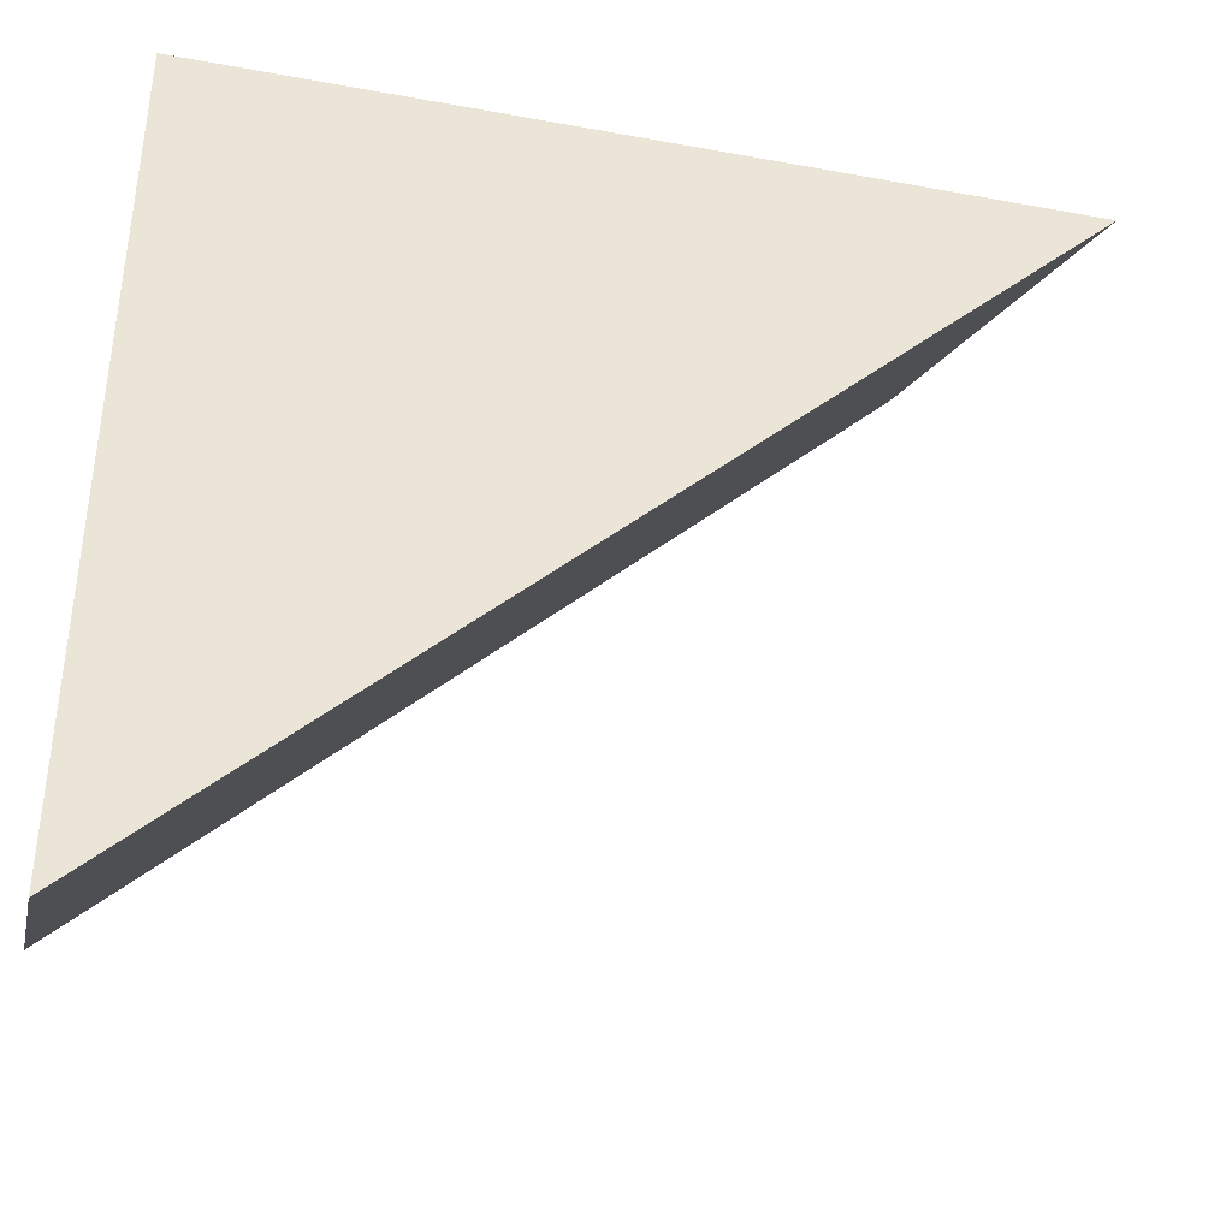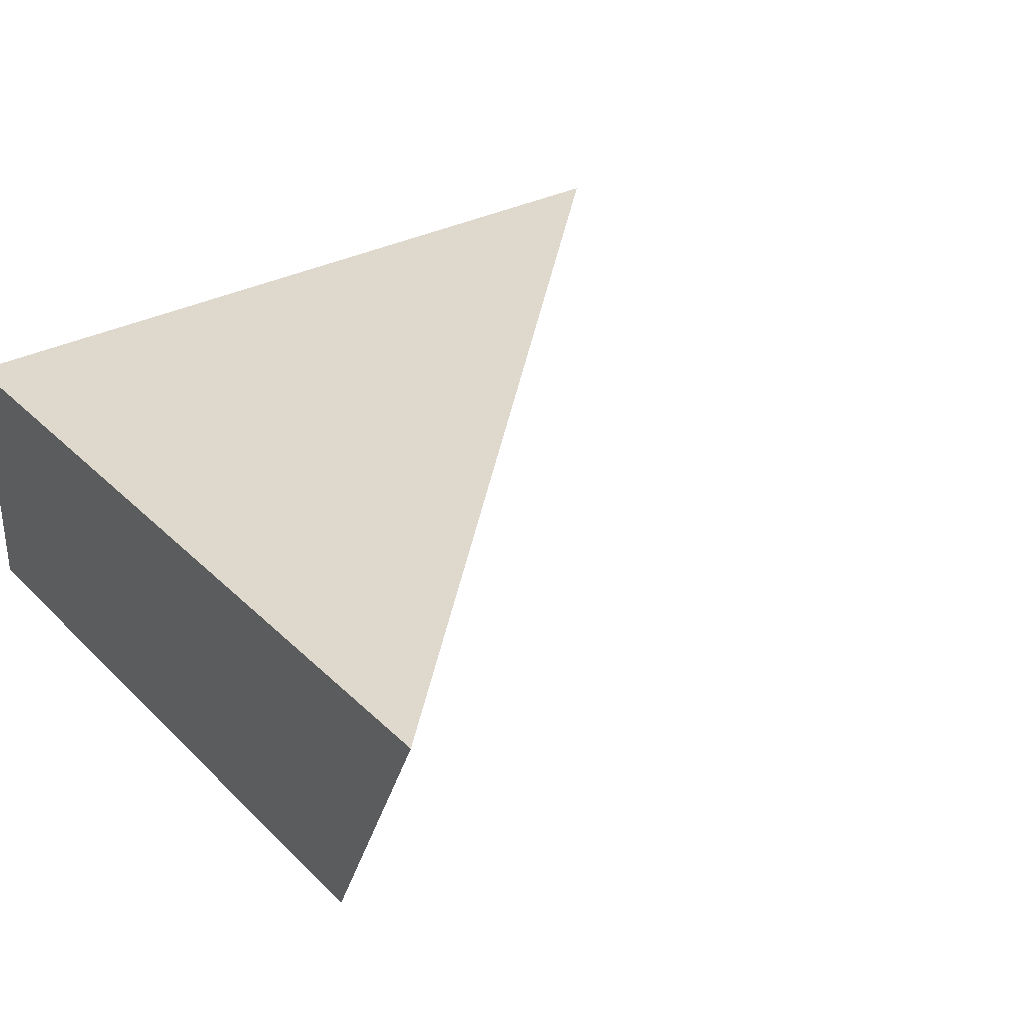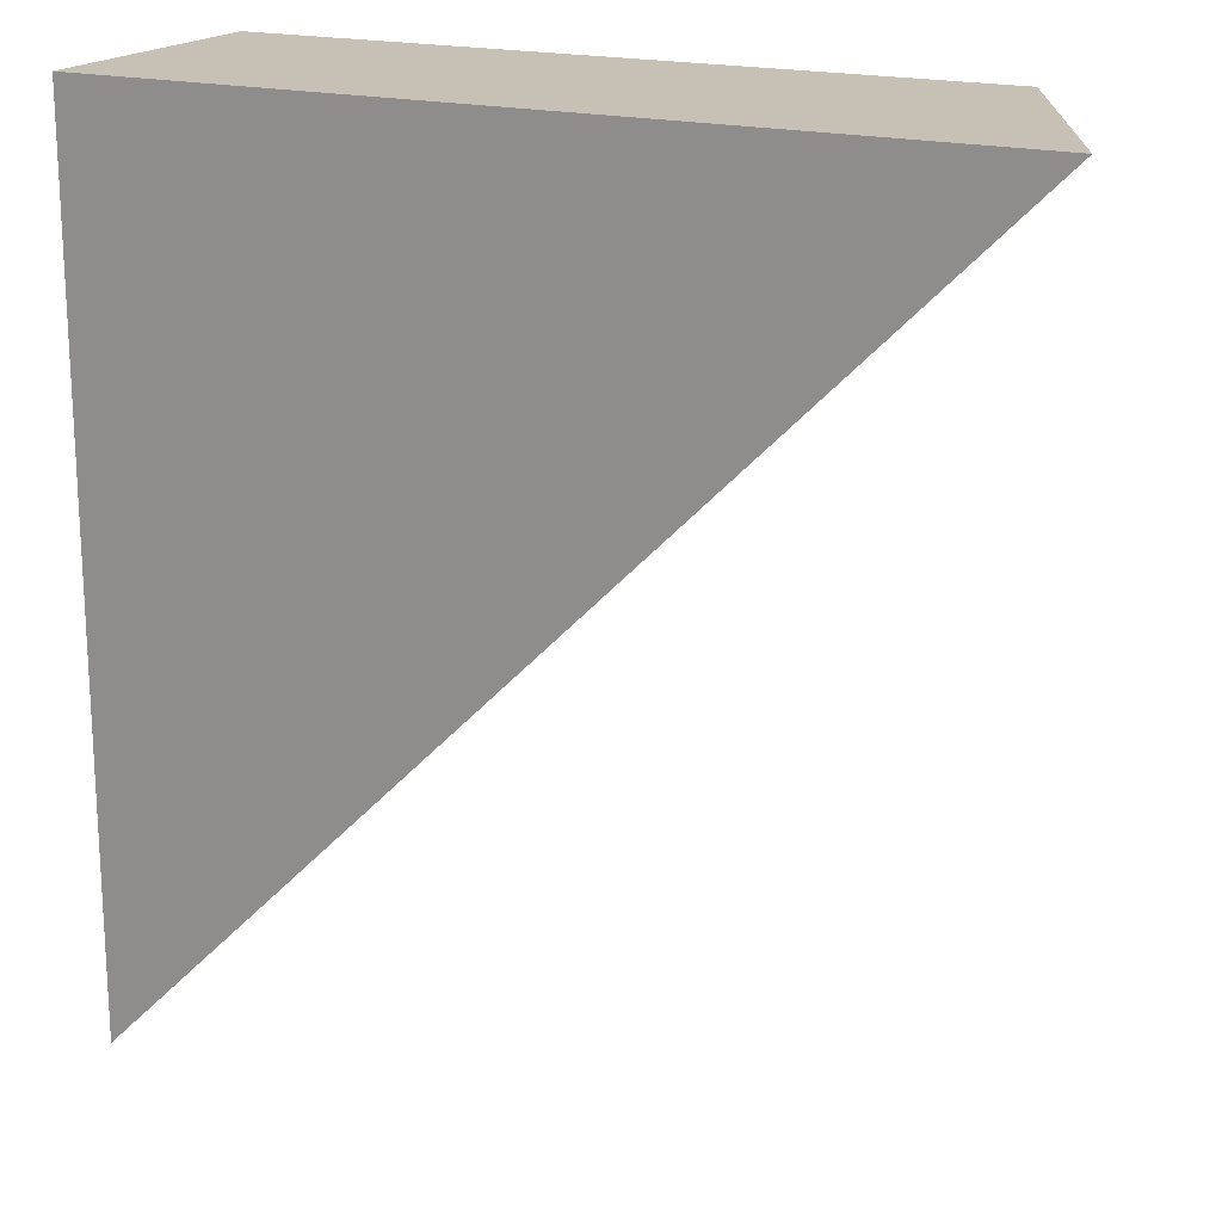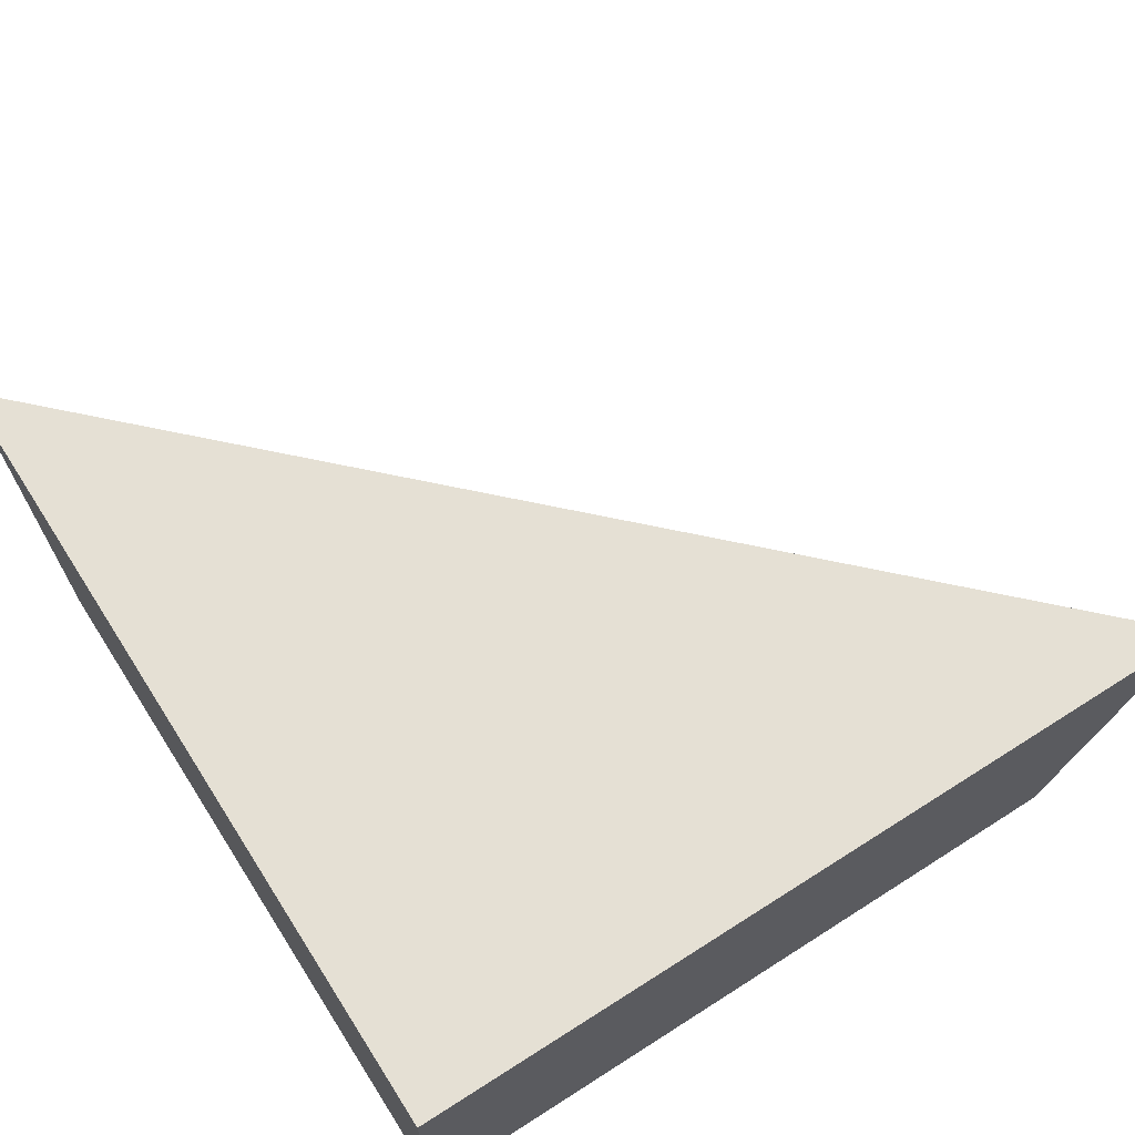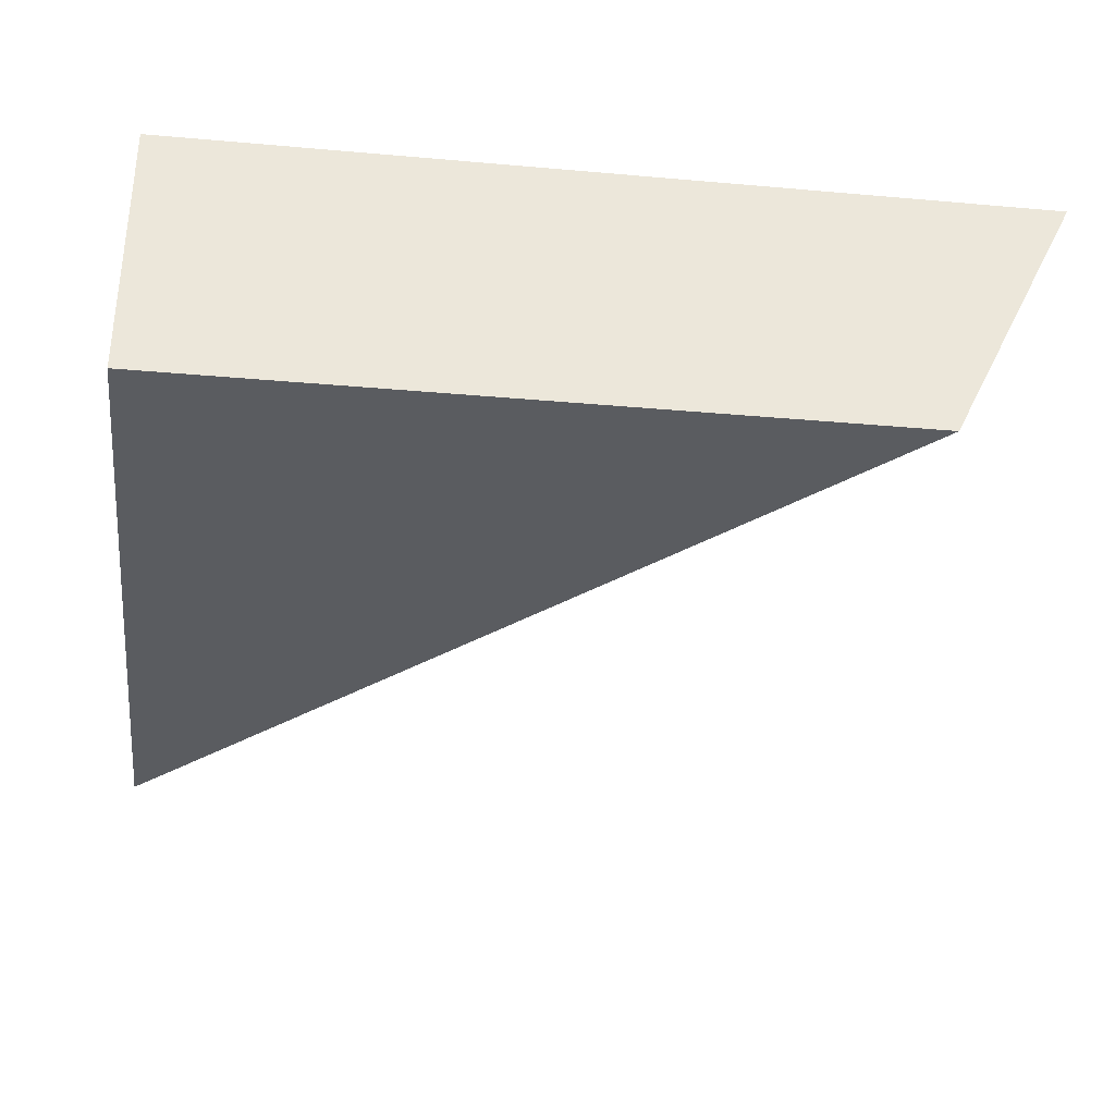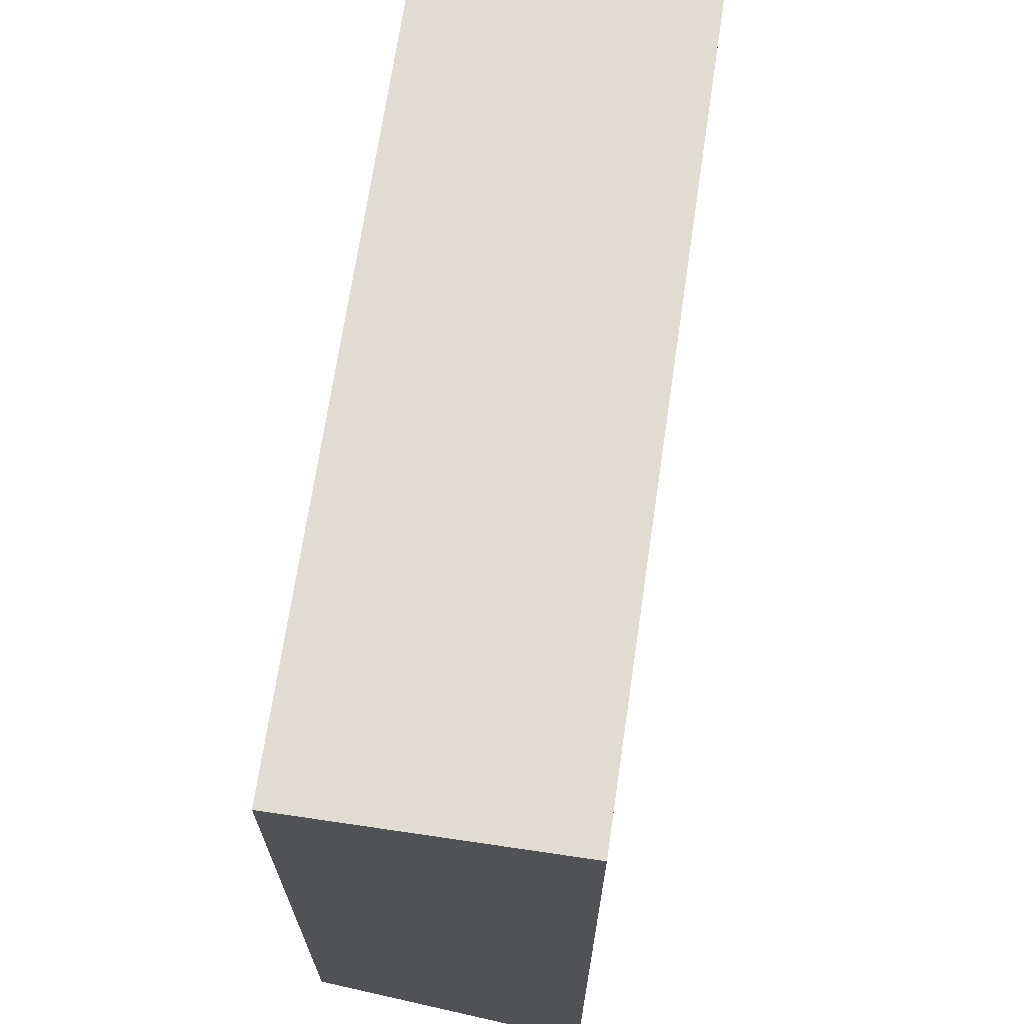
<metadata>
{"format":"obj","ext":"obj","renderer":"f3d","projection":"perspective","resolution":1024,"background":"white","views":[{"elev":-39.5,"azim":167.1,"up":"+Z"},{"elev":31.9,"azim":143.2,"up":"+Y"},{"elev":18.6,"azim":-153.4,"up":"+Z"},{"elev":65.4,"azim":57.3,"up":"+Y"},{"elev":-34.4,"azim":83.2,"up":"+Y"},{"elev":69.1,"azim":98.4,"up":"+Z"}]}
</metadata>
<code>
o Mesh1_Grey_Cliff_Top_Corner_Model
v 0.92 0.29 0
v 0.92 0.29 -0.7109
v 0.2047 0.29 0
v 0.92 0 -0.78
v 0.92 0 0
v 0.14 0 0
v 0 0.29 0
v 0.92 0.29 -0.92
f 1 4 2
f 4 1 5
f 1 6 5
f 6 1 7
f 7 1 3
f 3 8 7
f 8 3 2
f 2 4 8
f 4 7 8
f 7 4 6
f 5 6 4
f 1 2 3

</code>
